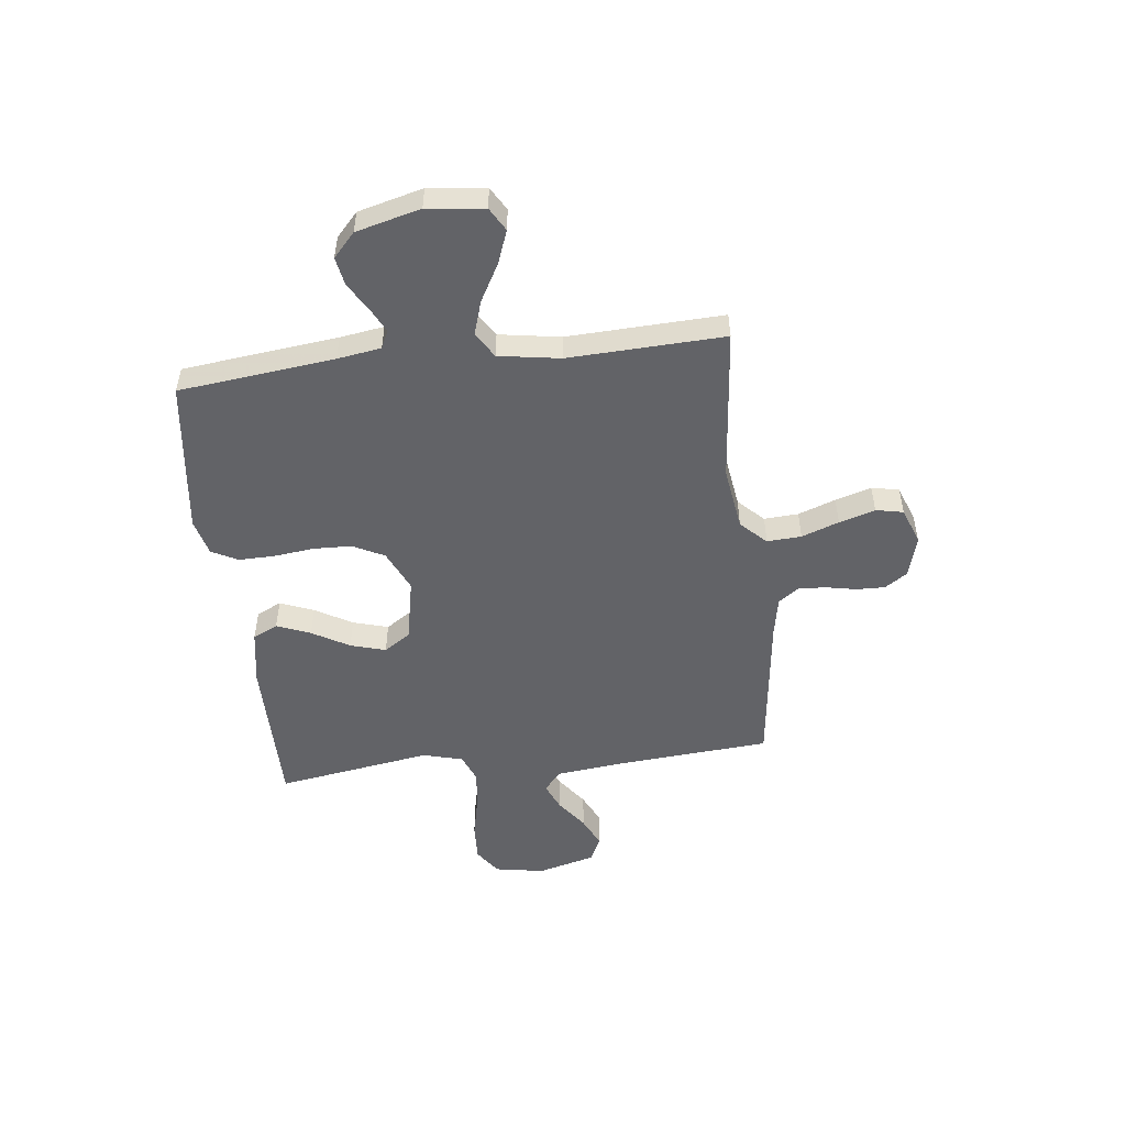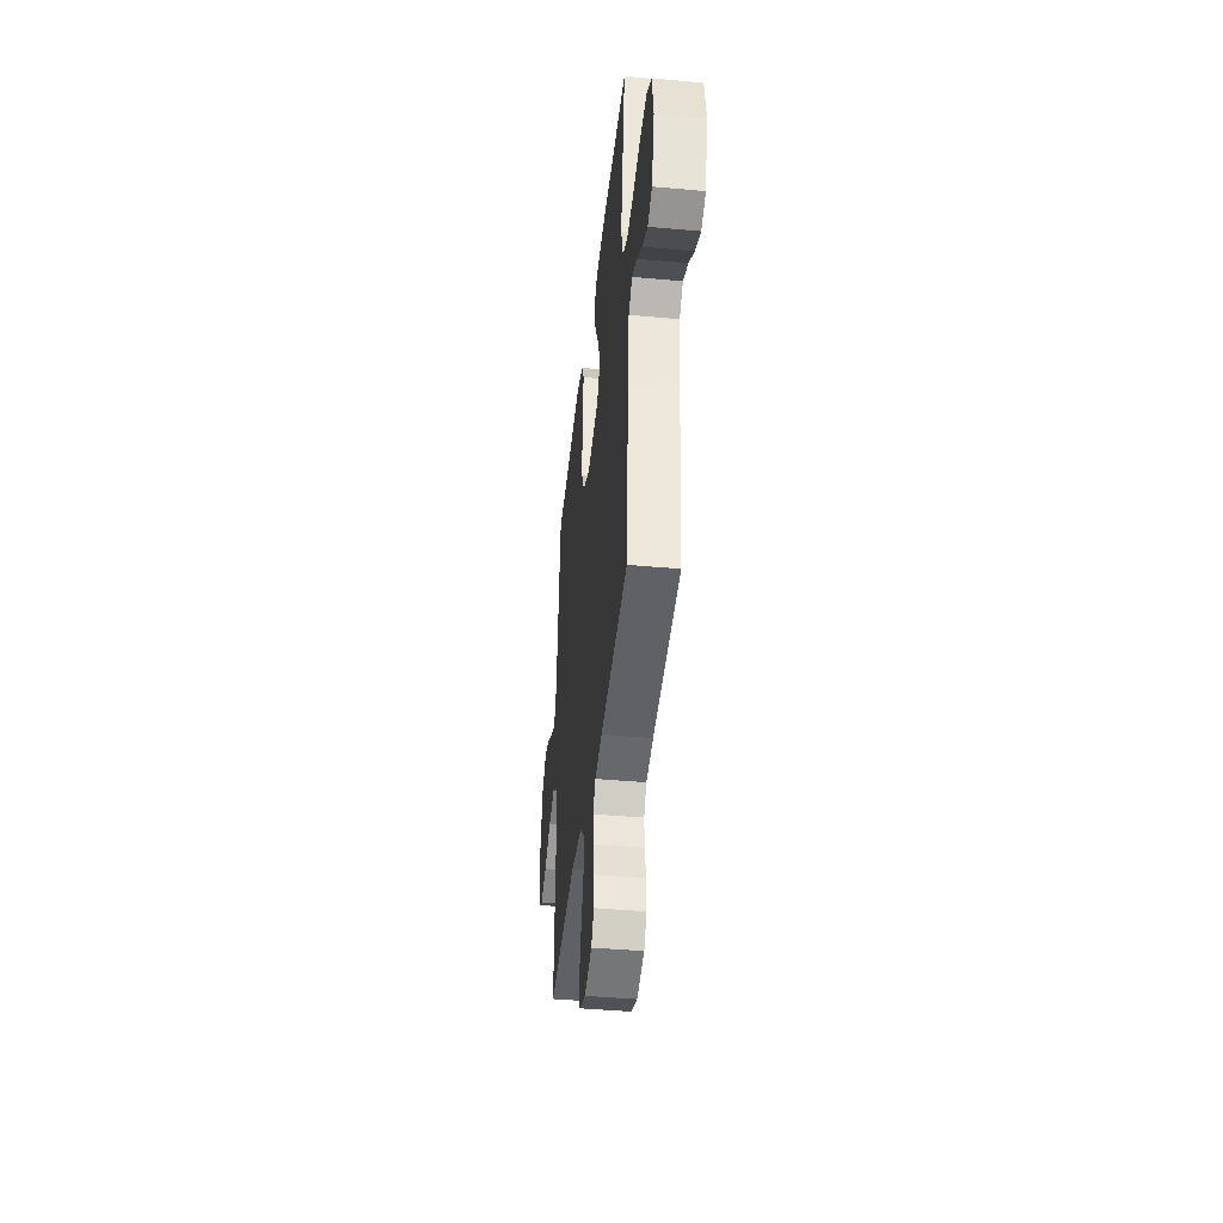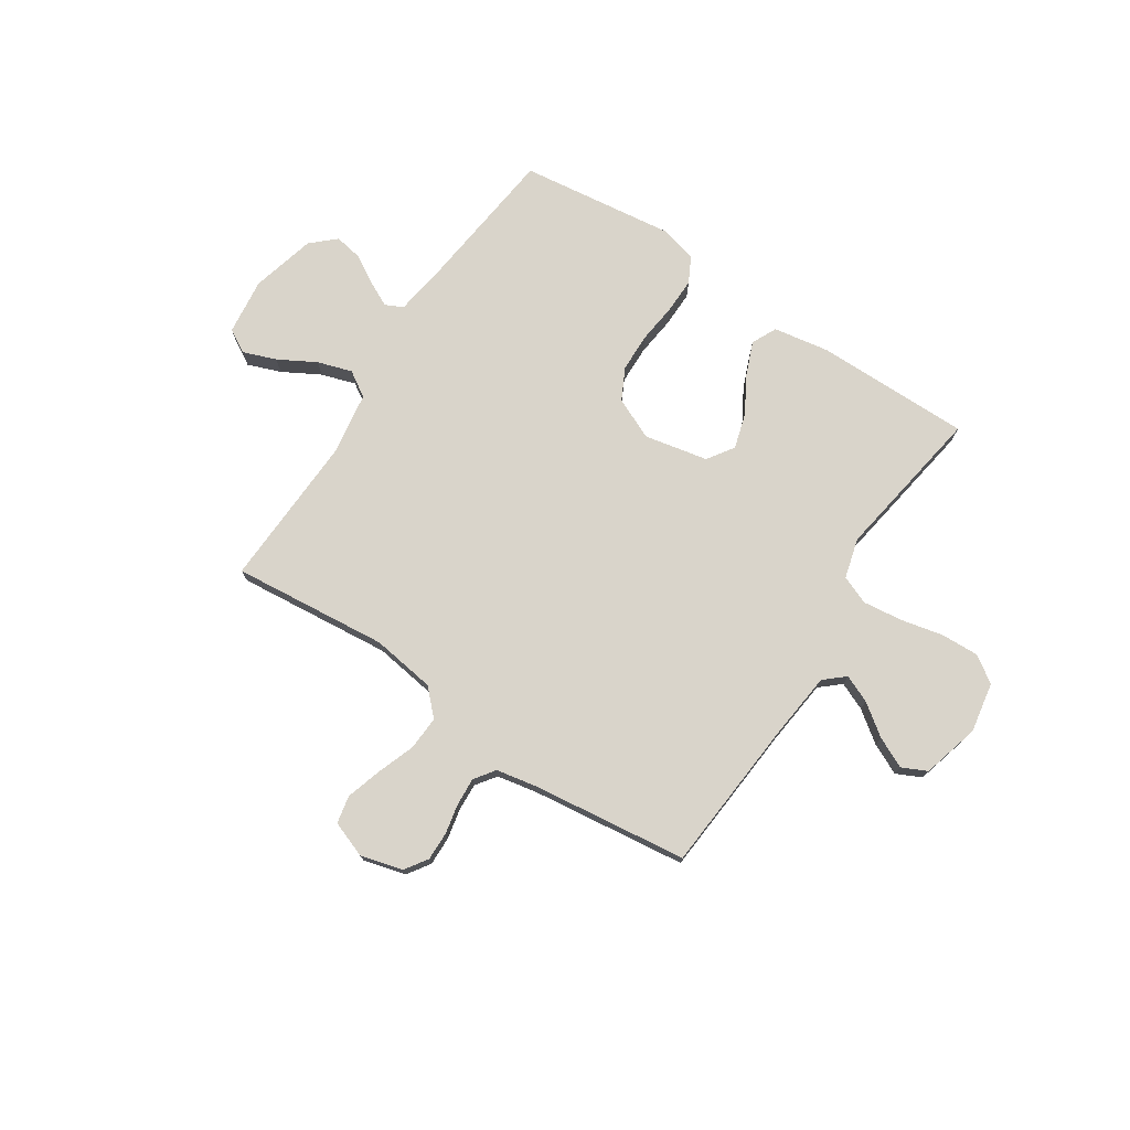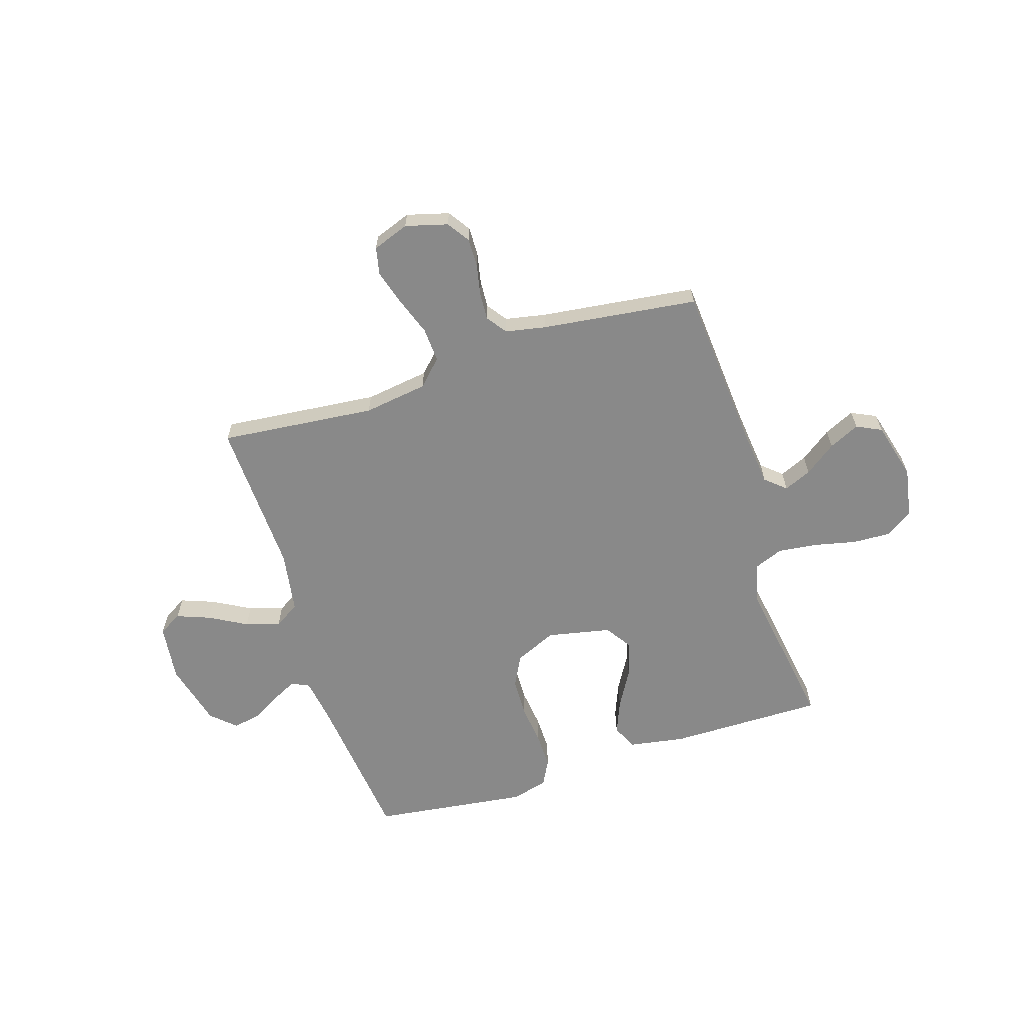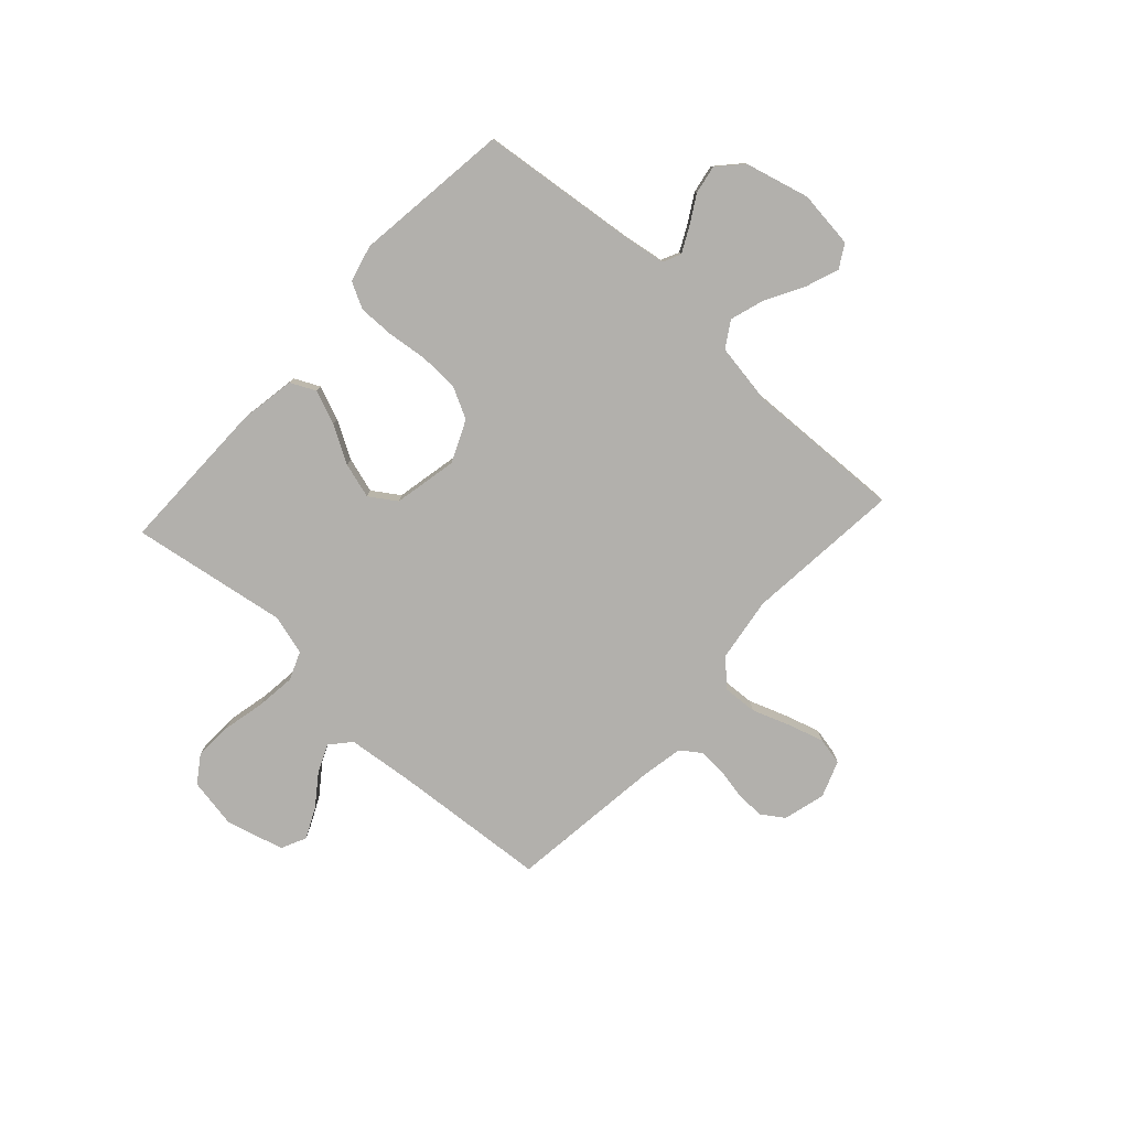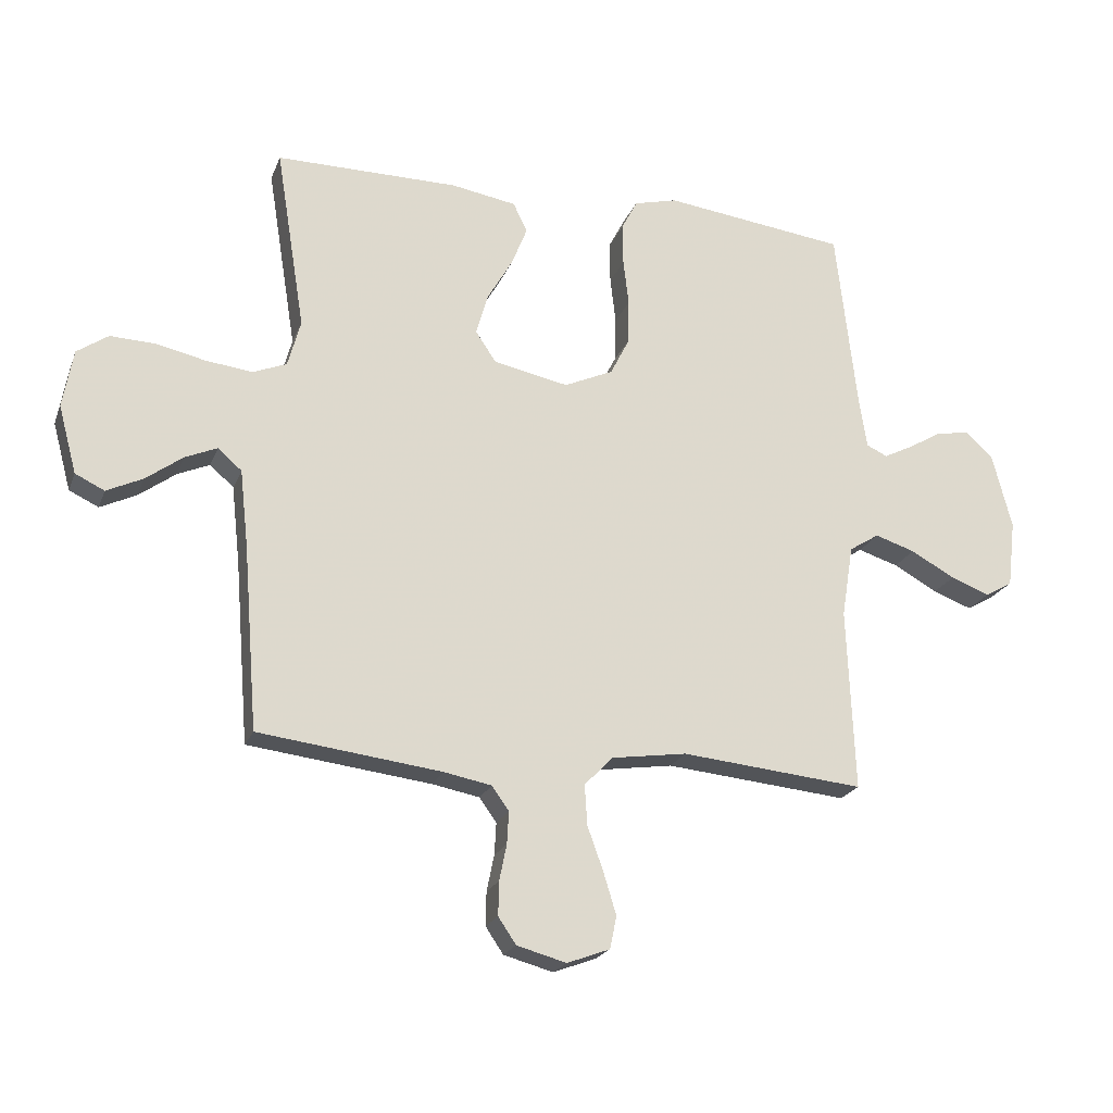
<metadata>
{"format":"obj","ext":"obj","renderer":"f3d","projection":"perspective","resolution":1024,"background":"white","views":[{"elev":-51.0,"azim":96.7,"up":"+Y"},{"elev":-41.4,"azim":-96.3,"up":"+Z"},{"elev":74.8,"azim":-146.7,"up":"+Y"},{"elev":-63.2,"azim":-162.5,"up":"+Y"},{"elev":-78.7,"azim":47.5,"up":"+Y"},{"elev":-21.4,"azim":-17.5,"up":"+Z"}]}
</metadata>
<code>
v 0.5 0.07 -0.5
v 0.2 0.07 -0.471
v 0.077 0.07 -0.489
v 0.03 0.07 -0.537
v 0.034 0.07 -0.603
v 0.06 0.07 -0.675
v 0.081 0.07 -0.744
v 0.07 0.07 -0.797
v 0 0.07 -0.823
v -0.081 0.07 -0.801
v -0.11 0.07 -0.758
v -0.109 0.07 -0.703
v -0.097 0.07 -0.644
v -0.094 0.07 -0.591
v -0.122 0.07 -0.552
v -0.2 0.07 -0.537
v -0.5 0.07 -0.5
v -0.524 0.07 -0.2
v -0.538 0.07 -0.073
v -0.577 0.07 -0.039
v -0.63 0.07 -0.062
v -0.69 0.07 -0.106
v -0.749 0.07 -0.134
v -0.797 0.07 -0.111
v -0.827 0.07 0
v -0.81 0.07 0.096
v -0.759 0.07 0.131
v -0.685 0.07 0.128
v -0.604 0.07 0.11
v -0.528 0.07 0.101
v -0.473 0.07 0.123
v -0.452 0.07 0.2
v -0.5 0.07 0.5
v -0.2 0.07 0.499
v -0.093 0.07 0.481
v -0.07 0.07 0.433
v -0.096 0.07 0.368
v -0.137 0.07 0.297
v -0.157 0.07 0.229
v -0.123 0.07 0.178
v 0 0.07 0.153
v 0.08 0.07 0.189
v 0.111 0.07 0.25
v 0.113 0.07 0.324
v 0.104 0.07 0.401
v 0.103 0.07 0.47
v 0.129 0.07 0.52
v 0.2 0.07 0.538
v 0.5 0.07 0.5
v 0.534 0.07 0.2
v 0.547 0.07 0.116
v 0.581 0.07 0.1
v 0.629 0.07 0.124
v 0.683 0.07 0.156
v 0.738 0.07 0.166
v 0.784 0.07 0.124
v 0.816 0.07 0
v 0.803 0.07 -0.11
v 0.758 0.07 -0.136
v 0.694 0.07 -0.112
v 0.622 0.07 -0.072
v 0.556 0.07 -0.051
v 0.507 0.07 -0.082
v 0.488 0.07 -0.2
v 0.5 0 -0.5
v 0.2 0 -0.471
v 0.077 0 -0.489
v 0.03 0 -0.537
v 0.034 0 -0.603
v 0.06 0 -0.675
v 0.081 0 -0.744
v 0.07 0 -0.797
v 0 0 -0.823
v -0.081 0 -0.801
v -0.11 0 -0.758
v -0.109 0 -0.703
v -0.097 0 -0.644
v -0.094 0 -0.591
v -0.122 0 -0.552
v -0.2 0 -0.537
v -0.5 0 -0.5
v -0.524 0 -0.2
v -0.538 0 -0.073
v -0.577 0 -0.039
v -0.63 0 -0.062
v -0.69 0 -0.106
v -0.749 0 -0.134
v -0.797 0 -0.111
v -0.827 0 0
v -0.81 0 0.096
v -0.759 0 0.131
v -0.685 0 0.128
v -0.604 0 0.11
v -0.528 0 0.101
v -0.473 0 0.123
v -0.452 0 0.2
v -0.5 0 0.5
v -0.2 0 0.499
v -0.093 0 0.481
v -0.07 0 0.433
v -0.096 0 0.368
v -0.137 0 0.297
v -0.157 0 0.229
v -0.123 0 0.178
v 0 0 0.153
v 0.08 0 0.189
v 0.111 0 0.25
v 0.113 0 0.324
v 0.104 0 0.401
v 0.103 0 0.47
v 0.129 0 0.52
v 0.2 0 0.538
v 0.5 0 0.5
v 0.534 0 0.2
v 0.547 0 0.116
v 0.581 0 0.1
v 0.629 0 0.124
v 0.683 0 0.156
v 0.738 0 0.166
v 0.784 0 0.124
v 0.816 0 0
v 0.803 0 -0.11
v 0.758 0 -0.136
v 0.694 0 -0.112
v 0.622 0 -0.072
v 0.556 0 -0.051
v 0.507 0 -0.082
v 0.488 0 -0.2
f 58 59 60 61
f 58 61 62
f 57 58 62
f 56 57 62
f 53 54 55 56
f 52 53 56 62
f 51 52 62 63
f 47 48 49 50
f 47 50 51 63
f 44 45 46 47
f 43 44 47 63
f 35 36 37 38
f 35 38 39
f 32 33 34 35
f 31 32 35 39
f 30 31 39 40
f 26 27 28 29
f 26 29 30
f 25 26 30
f 21 22 23 24
f 20 21 24 25
f 16 17 18
f 15 16 18 19
f 10 11 12 13
f 10 13 14
f 9 10 14
f 8 9 14
f 5 6 7 8
f 5 8 14 15
f 64 1 2
f 64 2 3
f 42 43 63 64
f 41 42 64 3
f 40 41 3 4
f 20 25 30 40
f 19 20 40 4
f 4 5 15 19
f 125 124 123 122
f 126 125 122
f 126 122 121
f 126 121 120
f 120 119 118 117
f 126 120 117 116
f 127 126 116 115
f 114 113 112 111
f 127 115 114 111
f 111 110 109 108
f 127 111 108 107
f 102 101 100 99
f 103 102 99
f 99 98 97 96
f 103 99 96 95
f 104 103 95 94
f 93 92 91 90
f 94 93 90
f 94 90 89
f 88 87 86 85
f 89 88 85 84
f 82 81 80
f 83 82 80 79
f 77 76 75 74
f 78 77 74
f 78 74 73
f 78 73 72
f 72 71 70 69
f 79 78 72 69
f 66 65 128
f 67 66 128
f 128 127 107 106
f 67 128 106 105
f 68 67 105 104
f 104 94 89 84
f 68 104 84 83
f 83 79 69 68
f 1 65 66 2
f 2 66 67 3
f 3 67 68 4
f 4 68 69 5
f 5 69 70 6
f 6 70 71 7
f 7 71 72 8
f 8 72 73 9
f 9 73 74 10
f 10 74 75 11
f 11 75 76 12
f 12 76 77 13
f 13 77 78 14
f 14 78 79 15
f 15 79 80 16
f 16 80 81 17
f 17 81 82 18
f 18 82 83 19
f 19 83 84 20
f 20 84 85 21
f 21 85 86 22
f 22 86 87 23
f 23 87 88 24
f 24 88 89 25
f 25 89 90 26
f 26 90 91 27
f 27 91 92 28
f 28 92 93 29
f 29 93 94 30
f 30 94 95 31
f 31 95 96 32
f 32 96 97 33
f 33 97 98 34
f 34 98 99 35
f 35 99 100 36
f 36 100 101 37
f 37 101 102 38
f 38 102 103 39
f 39 103 104 40
f 40 104 105 41
f 41 105 106 42
f 42 106 107 43
f 43 107 108 44
f 44 108 109 45
f 45 109 110 46
f 46 110 111 47
f 47 111 112 48
f 48 112 113 49
f 49 113 114 50
f 50 114 115 51
f 51 115 116 52
f 52 116 117 53
f 53 117 118 54
f 54 118 119 55
f 55 119 120 56
f 56 120 121 57
f 57 121 122 58
f 58 122 123 59
f 59 123 124 60
f 60 124 125 61
f 61 125 126 62
f 62 126 127 63
f 63 127 128 64
f 64 128 65 1

</code>
